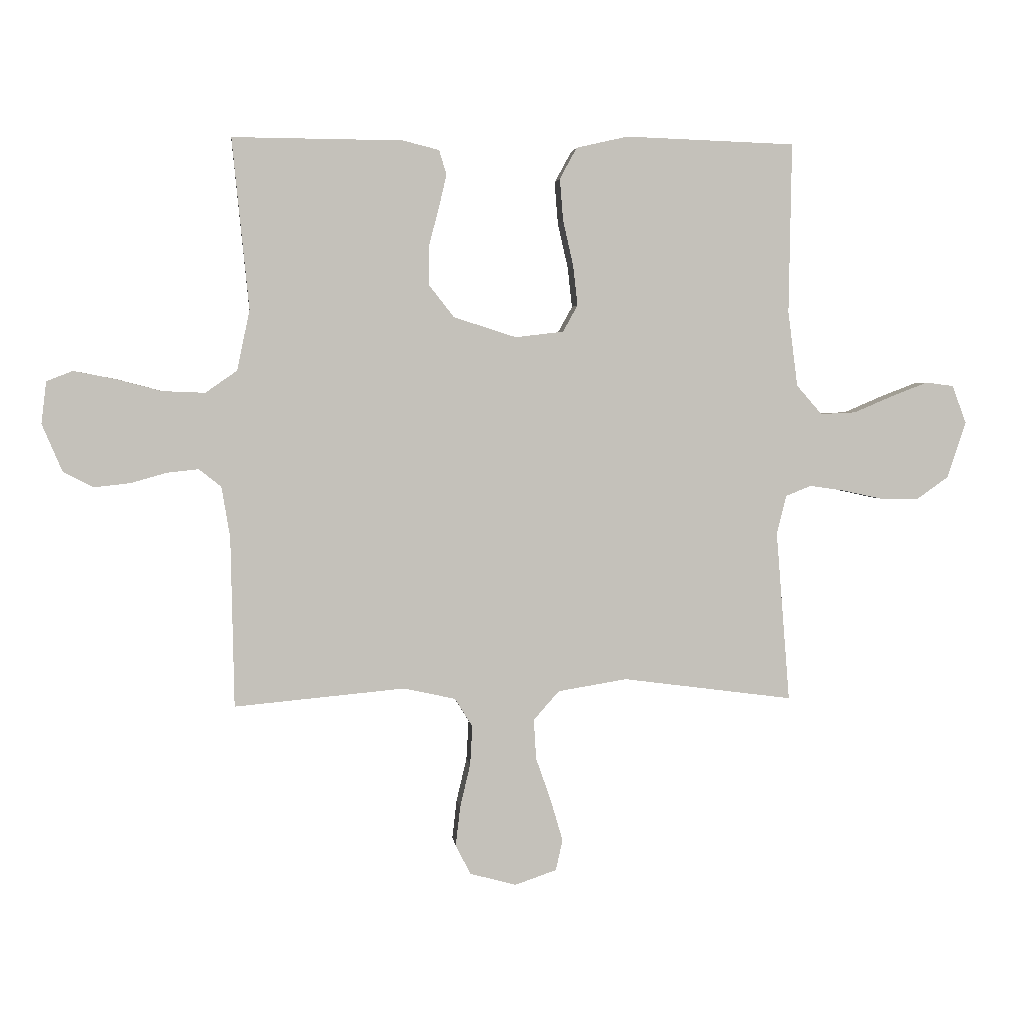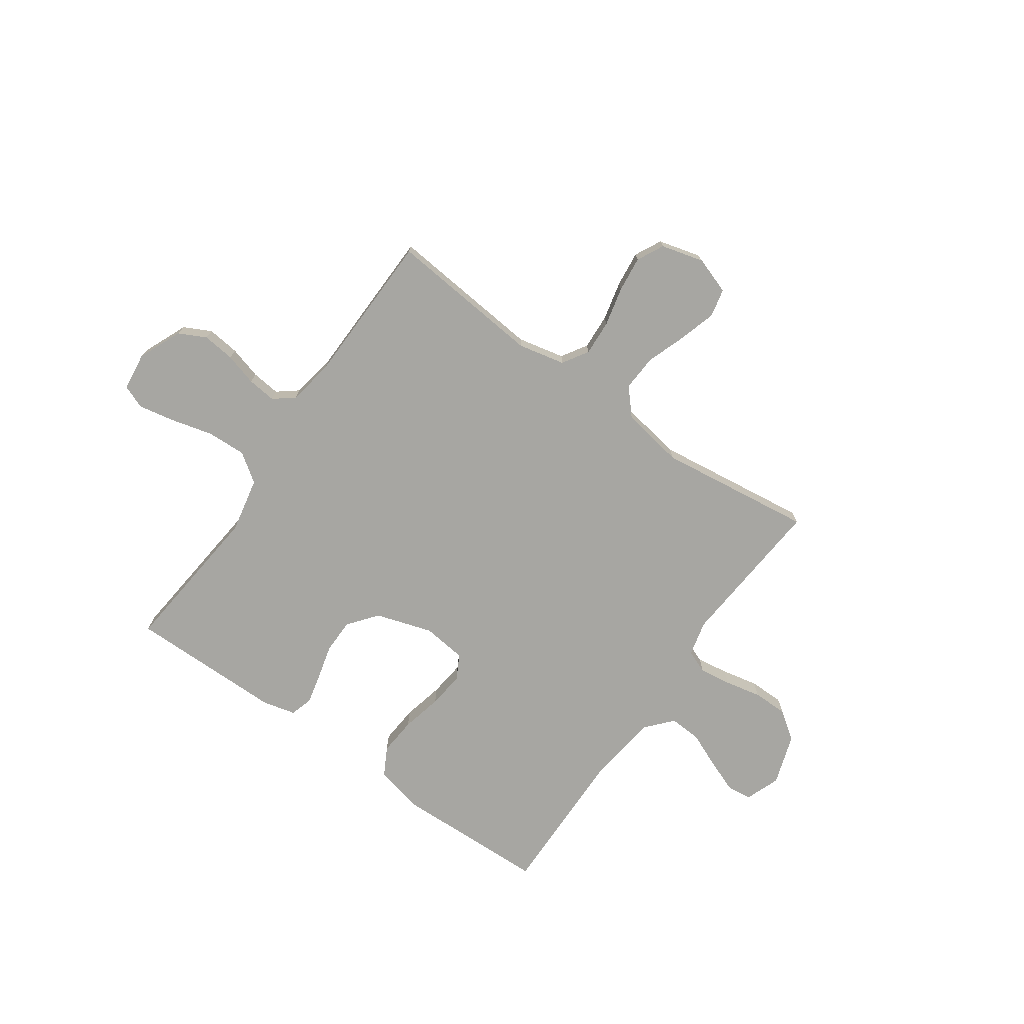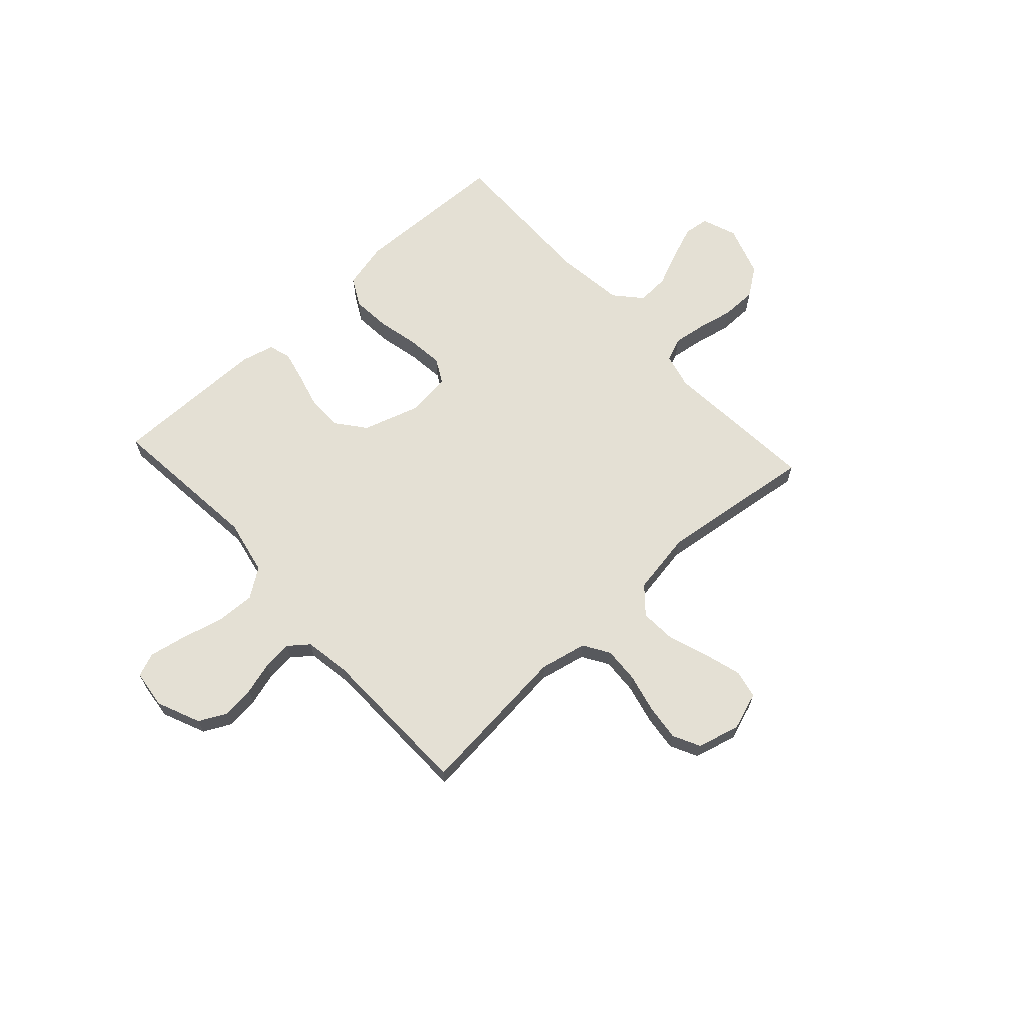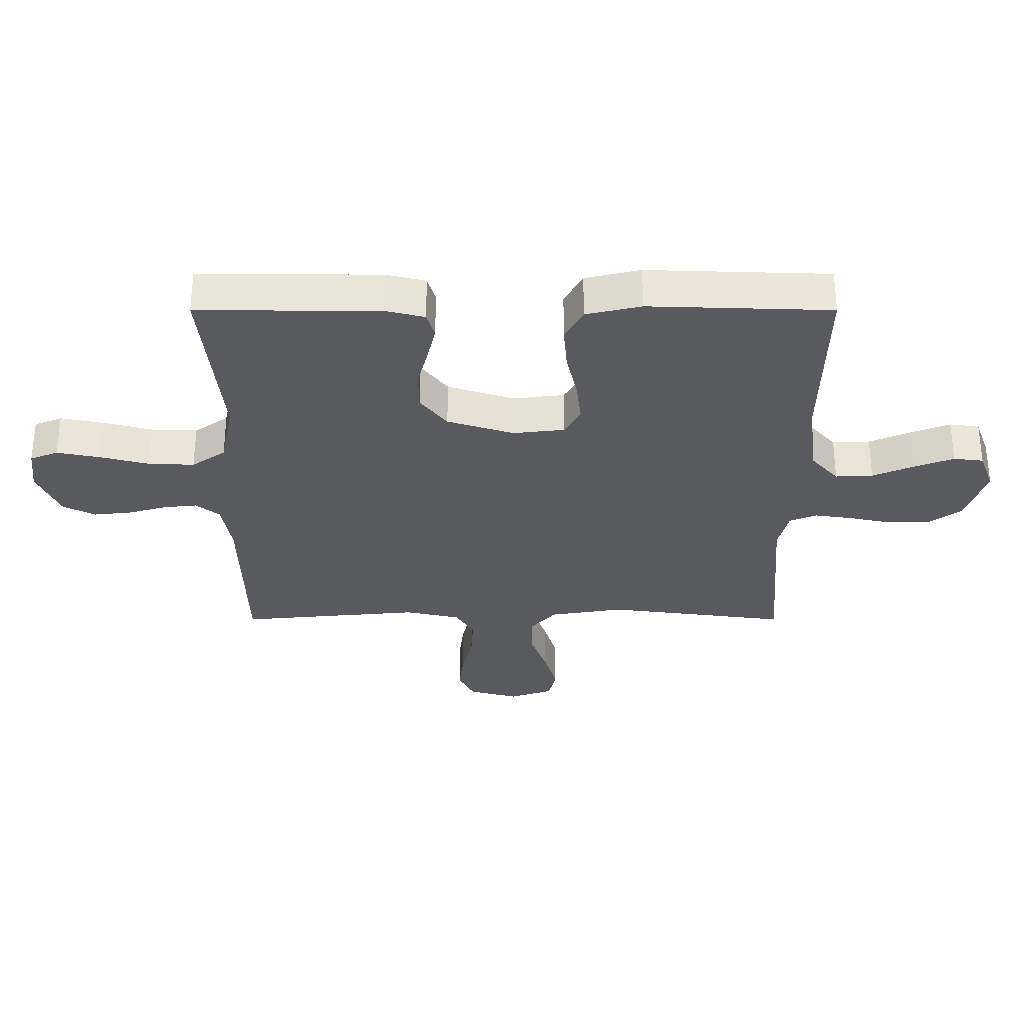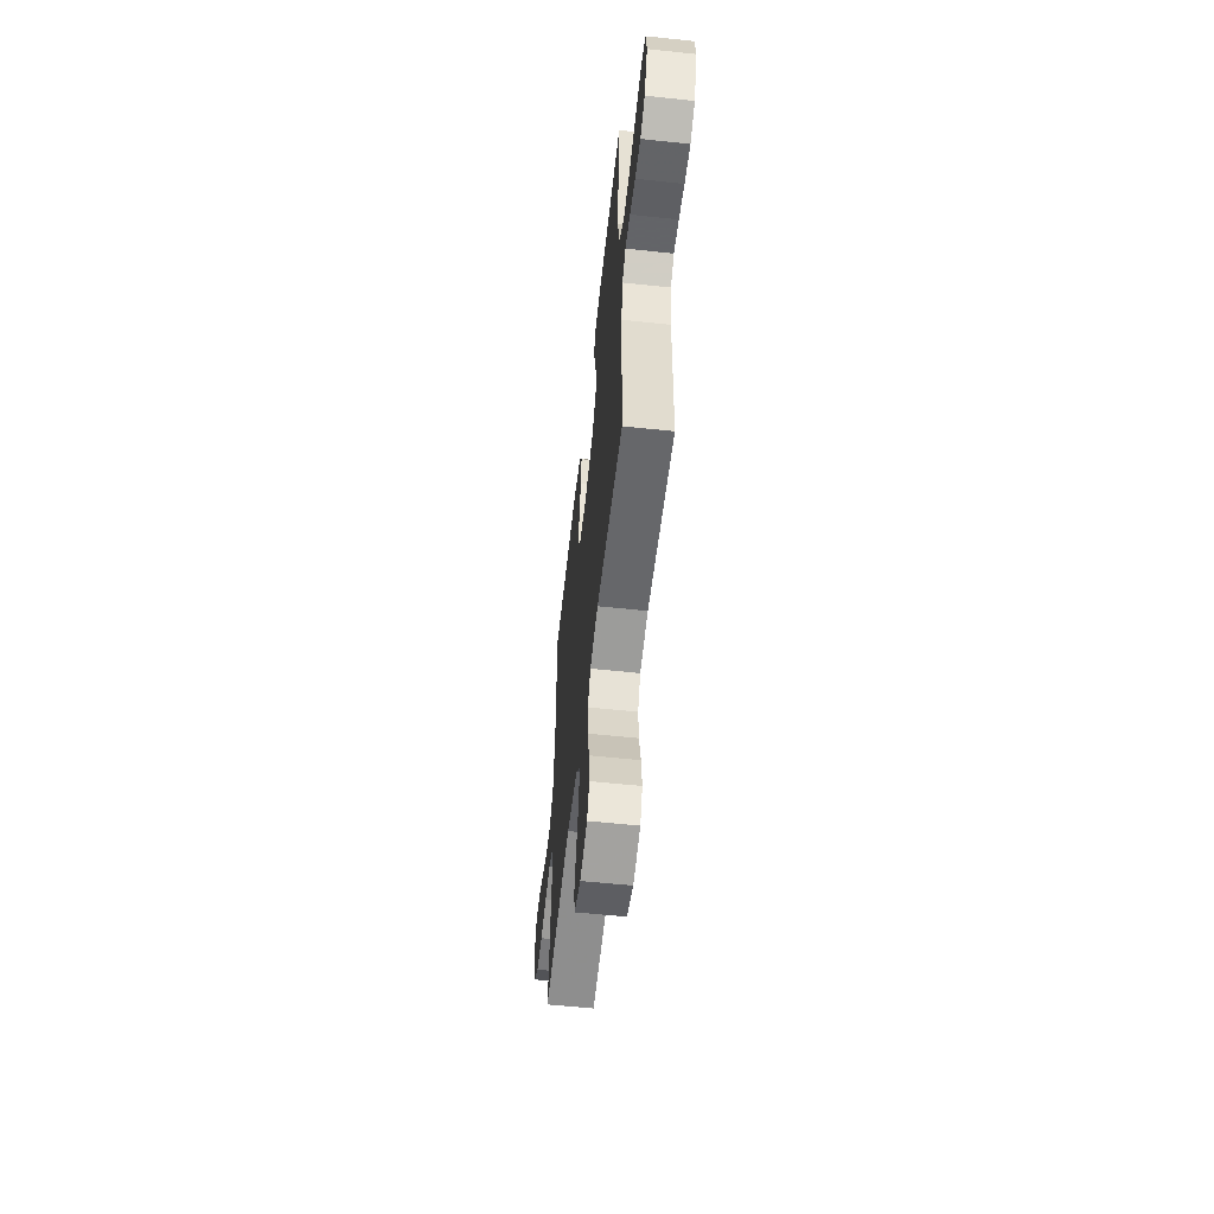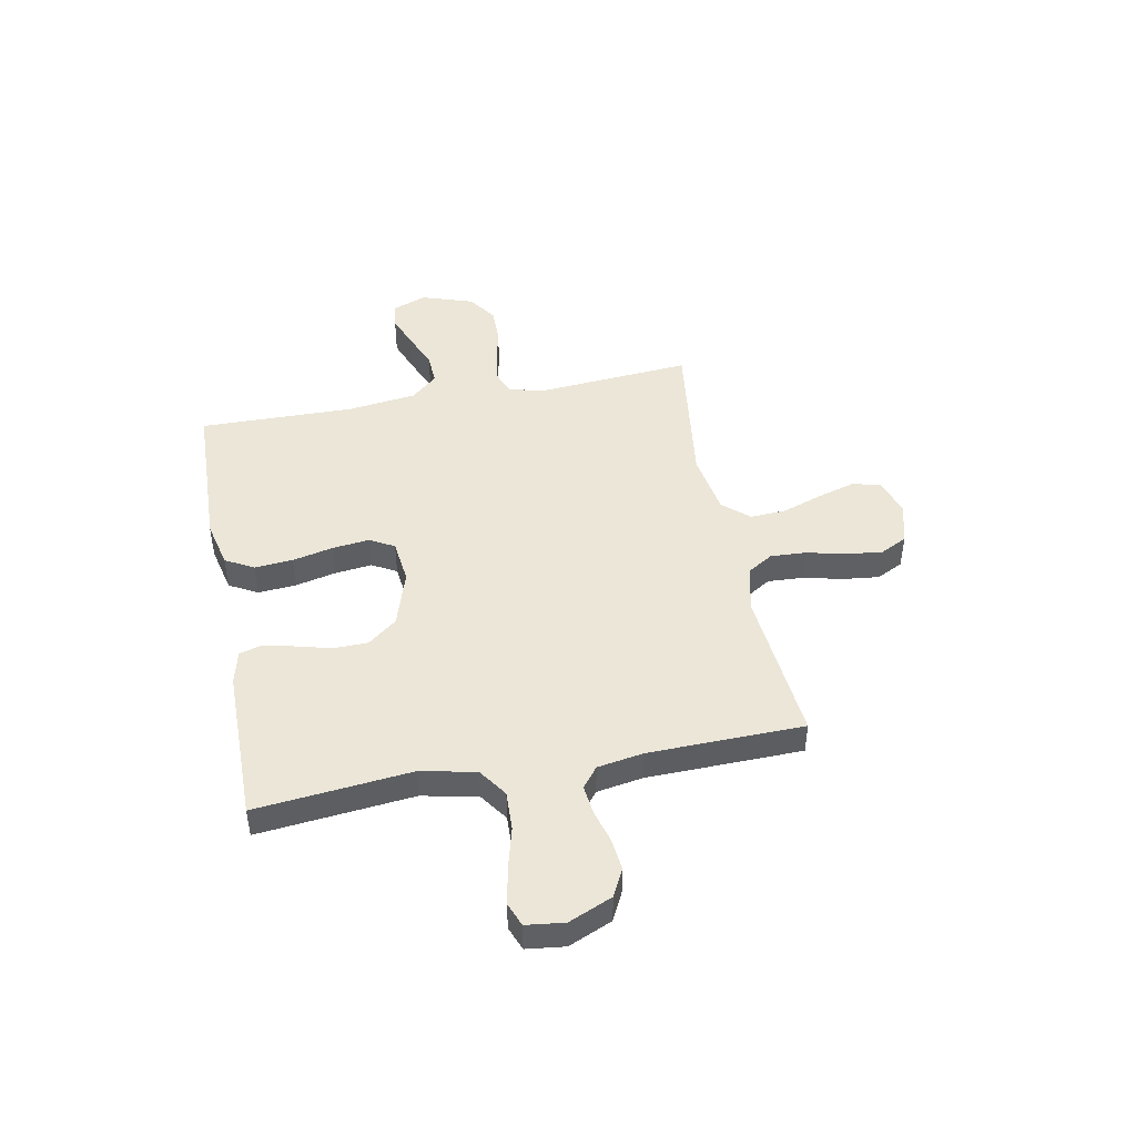
<metadata>
{"format":"obj","ext":"obj","renderer":"f3d","projection":"perspective","resolution":1024,"background":"white","views":[{"elev":2.8,"azim":173.4,"up":"+Z"},{"elev":-74.0,"azim":144.8,"up":"+Y"},{"elev":66.0,"azim":137.5,"up":"+Y"},{"elev":58.8,"azim":-180.0,"up":"+Z"},{"elev":-57.5,"azim":83.7,"up":"+Z"},{"elev":46.1,"azim":79.1,"up":"+Y"}]}
</metadata>
<code>
v 0.5 0.07 -0.5
v 0.2 0.07 -0.472
v 0.109 0.07 -0.492
v 0.078 0.07 -0.542
v 0.082 0.07 -0.611
v 0.1 0.07 -0.687
v 0.108 0.07 -0.756
v 0.082 0.07 -0.808
v 0 0.07 -0.83
v -0.073 0.07 -0.805
v -0.085 0.07 -0.751
v -0.064 0.07 -0.679
v -0.037 0.07 -0.602
v -0.033 0.07 -0.532
v -0.078 0.07 -0.481
v -0.2 0.07 -0.461
v -0.5 0.07 -0.5
v -0.476 0.07 -0.2
v -0.493 0.07 -0.132
v -0.538 0.07 -0.114
v -0.6 0.07 -0.123
v -0.67 0.07 -0.138
v -0.738 0.07 -0.138
v -0.793 0.07 -0.099
v -0.826 0.07 0
v -0.801 0.07 0.067
v -0.752 0.07 0.073
v -0.687 0.07 0.048
v -0.619 0.07 0.019
v -0.557 0.07 0.016
v -0.512 0.07 0.067
v -0.495 0.07 0.2
v -0.5 0.07 0.5
v -0.2 0.07 0.51
v -0.109 0.07 0.489
v -0.079 0.07 0.434
v -0.085 0.07 0.36
v -0.103 0.07 0.281
v -0.111 0.07 0.21
v -0.085 0.07 0.163
v 0 0.07 0.153
v 0.11 0.07 0.188
v 0.154 0.07 0.244
v 0.155 0.07 0.311
v 0.137 0.07 0.379
v 0.123 0.07 0.439
v 0.136 0.07 0.482
v 0.2 0.07 0.498
v 0.5 0.07 0.5
v 0.47 0.07 0.2
v 0.492 0.07 0.093
v 0.548 0.07 0.054
v 0.624 0.07 0.057
v 0.704 0.07 0.078
v 0.776 0.07 0.092
v 0.822 0.07 0.074
v 0.831 0.07 0
v 0.795 0.07 -0.084
v 0.742 0.07 -0.111
v 0.679 0.07 -0.104
v 0.616 0.07 -0.086
v 0.56 0.07 -0.08
v 0.521 0.07 -0.111
v 0.506 0.07 -0.2
v 0.5 0 -0.5
v 0.2 0 -0.472
v 0.109 0 -0.492
v 0.078 0 -0.542
v 0.082 0 -0.611
v 0.1 0 -0.687
v 0.108 0 -0.756
v 0.082 0 -0.808
v 0 0 -0.83
v -0.073 0 -0.805
v -0.085 0 -0.751
v -0.064 0 -0.679
v -0.037 0 -0.602
v -0.033 0 -0.532
v -0.078 0 -0.481
v -0.2 0 -0.461
v -0.5 0 -0.5
v -0.476 0 -0.2
v -0.493 0 -0.132
v -0.538 0 -0.114
v -0.6 0 -0.123
v -0.67 0 -0.138
v -0.738 0 -0.138
v -0.793 0 -0.099
v -0.826 0 0
v -0.801 0 0.067
v -0.752 0 0.073
v -0.687 0 0.048
v -0.619 0 0.019
v -0.557 0 0.016
v -0.512 0 0.067
v -0.495 0 0.2
v -0.5 0 0.5
v -0.2 0 0.51
v -0.109 0 0.489
v -0.079 0 0.434
v -0.085 0 0.36
v -0.103 0 0.281
v -0.111 0 0.21
v -0.085 0 0.163
v 0 0 0.153
v 0.11 0 0.188
v 0.154 0 0.244
v 0.155 0 0.311
v 0.137 0 0.379
v 0.123 0 0.439
v 0.136 0 0.482
v 0.2 0 0.498
v 0.5 0 0.5
v 0.47 0 0.2
v 0.492 0 0.093
v 0.548 0 0.054
v 0.624 0 0.057
v 0.704 0 0.078
v 0.776 0 0.092
v 0.822 0 0.074
v 0.831 0 0
v 0.795 0 -0.084
v 0.742 0 -0.111
v 0.679 0 -0.104
v 0.616 0 -0.086
v 0.56 0 -0.08
v 0.521 0 -0.111
v 0.506 0 -0.2
f 58 59 60 61
f 58 61 62
f 57 58 62
f 56 57 62
f 53 54 55 56
f 53 56 62
f 52 53 62 63
f 47 48 49 50
f 47 50 51
f 44 45 46 47
f 44 47 51
f 43 44 51 52
f 35 36 37 38
f 35 38 39
f 32 33 34 35
f 31 32 35 39
f 30 31 39 40
f 26 27 28 29
f 24 25 26 29
f 24 29 30
f 21 22 23 24
f 20 21 24 30
f 19 20 30 40
f 16 17 18
f 15 16 18 19
f 10 11 12 13
f 8 9 10 13
f 8 13 14
f 5 6 7 8
f 4 5 8 14
f 3 4 14 15
f 64 1 2
f 42 43 52 63
f 41 42 63 64
f 19 40 41 64
f 15 19 64
f 2 3 15 64
f 125 124 123 122
f 126 125 122
f 126 122 121
f 126 121 120
f 120 119 118 117
f 126 120 117
f 127 126 117 116
f 114 113 112 111
f 115 114 111
f 111 110 109 108
f 115 111 108
f 116 115 108 107
f 102 101 100 99
f 103 102 99
f 99 98 97 96
f 103 99 96 95
f 104 103 95 94
f 93 92 91 90
f 93 90 89 88
f 94 93 88
f 88 87 86 85
f 94 88 85 84
f 104 94 84 83
f 82 81 80
f 83 82 80 79
f 77 76 75 74
f 77 74 73 72
f 78 77 72
f 72 71 70 69
f 78 72 69 68
f 79 78 68 67
f 66 65 128
f 127 116 107 106
f 128 127 106 105
f 128 105 104 83
f 128 83 79
f 128 79 67 66
f 1 65 66 2
f 2 66 67 3
f 3 67 68 4
f 4 68 69 5
f 5 69 70 6
f 6 70 71 7
f 7 71 72 8
f 8 72 73 9
f 9 73 74 10
f 10 74 75 11
f 11 75 76 12
f 12 76 77 13
f 13 77 78 14
f 14 78 79 15
f 15 79 80 16
f 16 80 81 17
f 17 81 82 18
f 18 82 83 19
f 19 83 84 20
f 20 84 85 21
f 21 85 86 22
f 22 86 87 23
f 23 87 88 24
f 24 88 89 25
f 25 89 90 26
f 26 90 91 27
f 27 91 92 28
f 28 92 93 29
f 29 93 94 30
f 30 94 95 31
f 31 95 96 32
f 32 96 97 33
f 33 97 98 34
f 34 98 99 35
f 35 99 100 36
f 36 100 101 37
f 37 101 102 38
f 38 102 103 39
f 39 103 104 40
f 40 104 105 41
f 41 105 106 42
f 42 106 107 43
f 43 107 108 44
f 44 108 109 45
f 45 109 110 46
f 46 110 111 47
f 47 111 112 48
f 48 112 113 49
f 49 113 114 50
f 50 114 115 51
f 51 115 116 52
f 52 116 117 53
f 53 117 118 54
f 54 118 119 55
f 55 119 120 56
f 56 120 121 57
f 57 121 122 58
f 58 122 123 59
f 59 123 124 60
f 60 124 125 61
f 61 125 126 62
f 62 126 127 63
f 63 127 128 64
f 64 128 65 1

</code>
